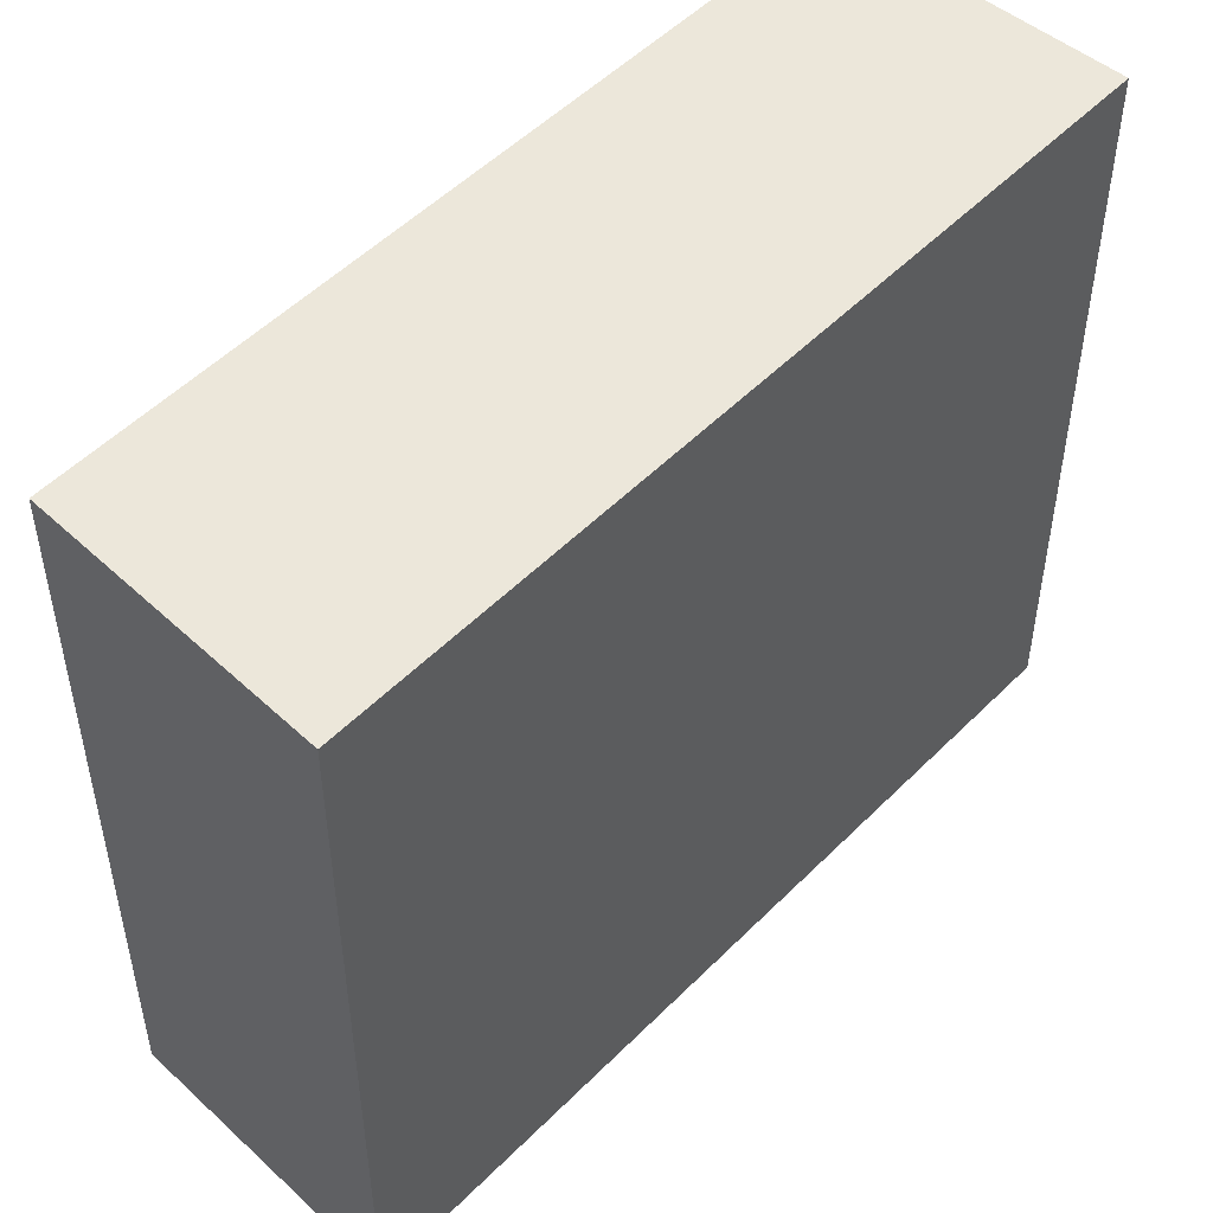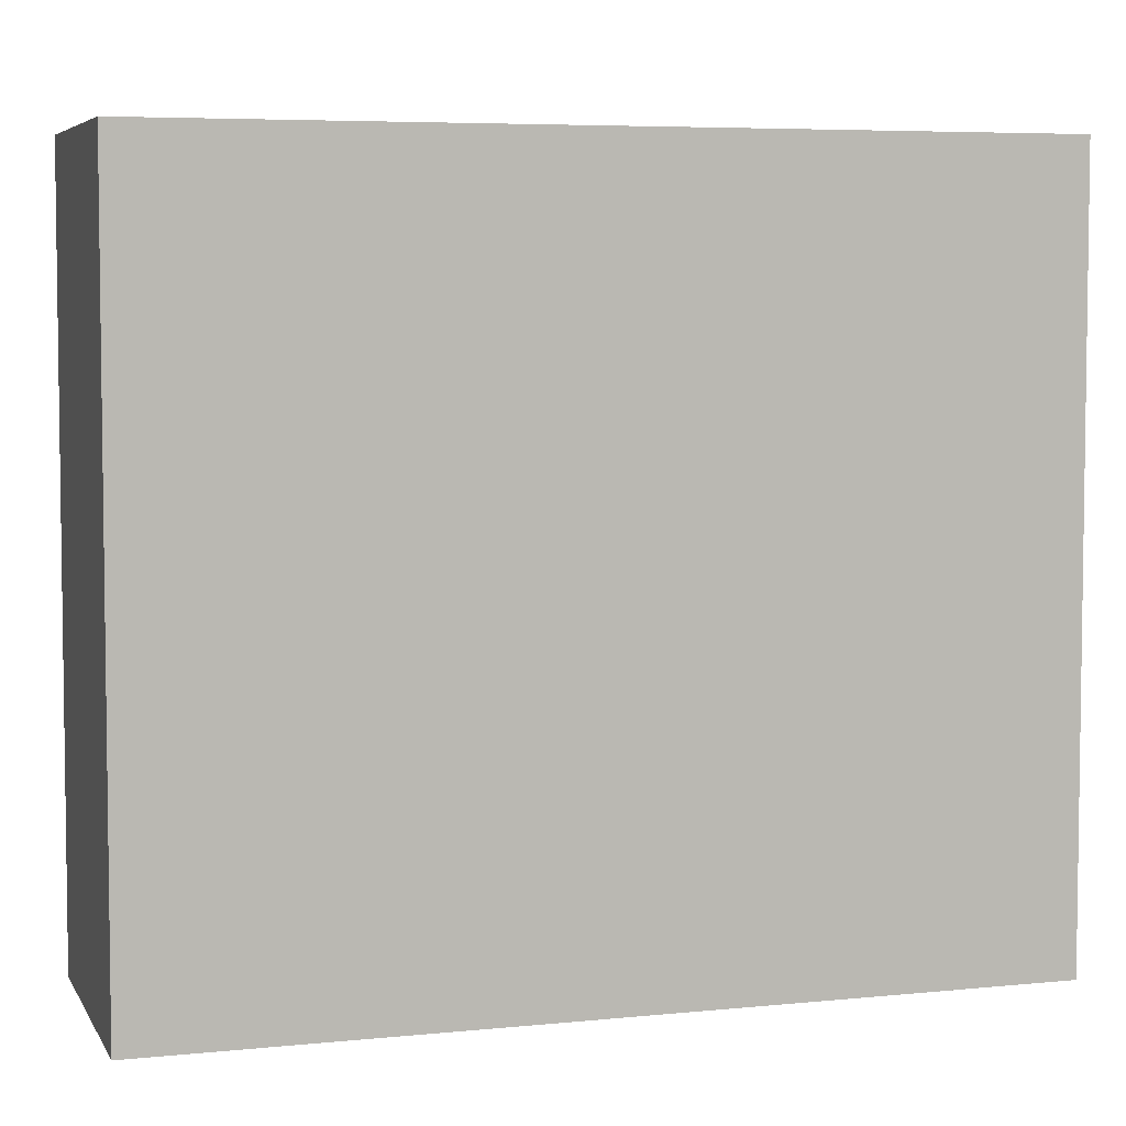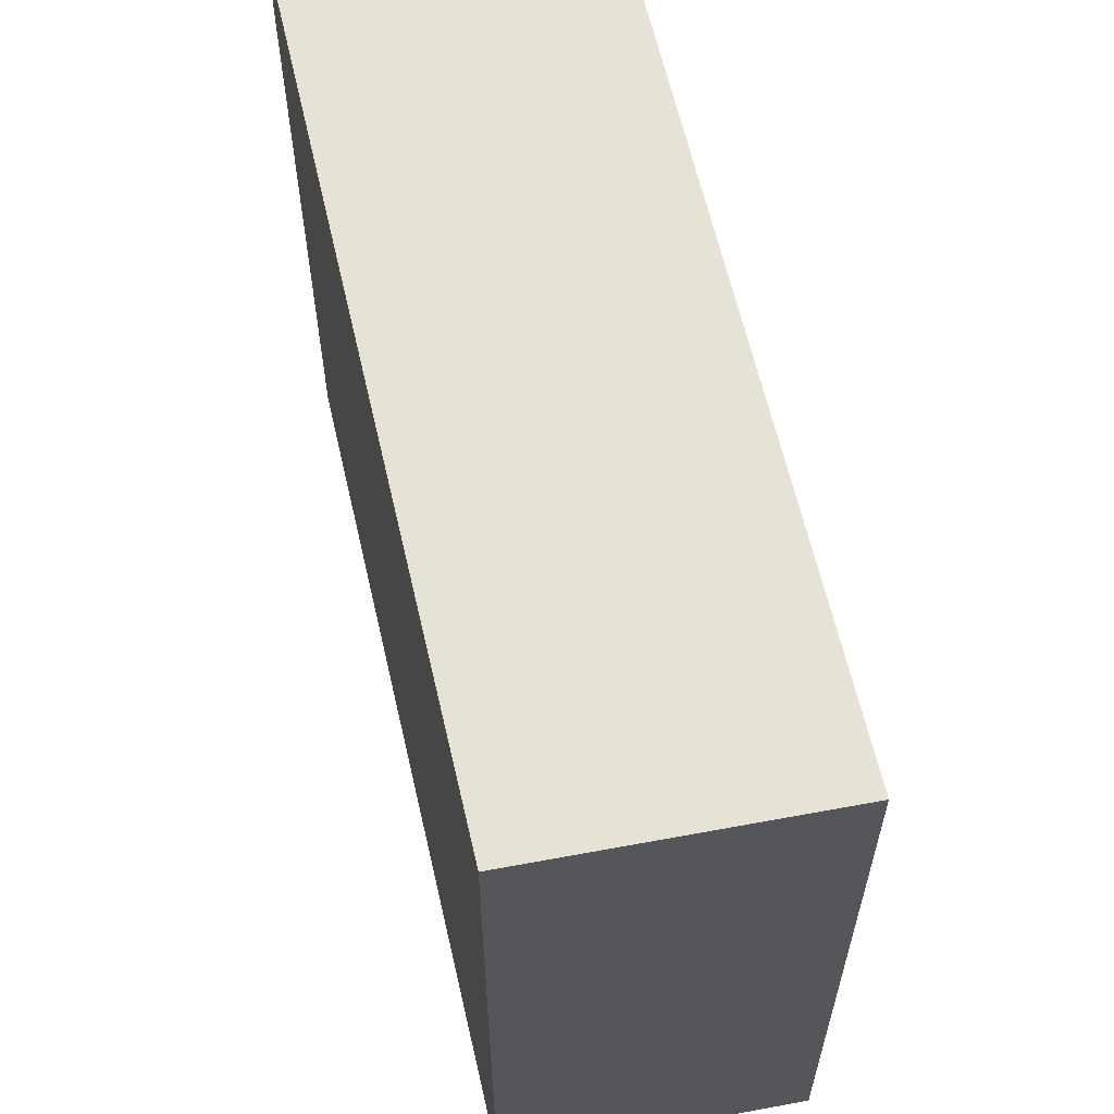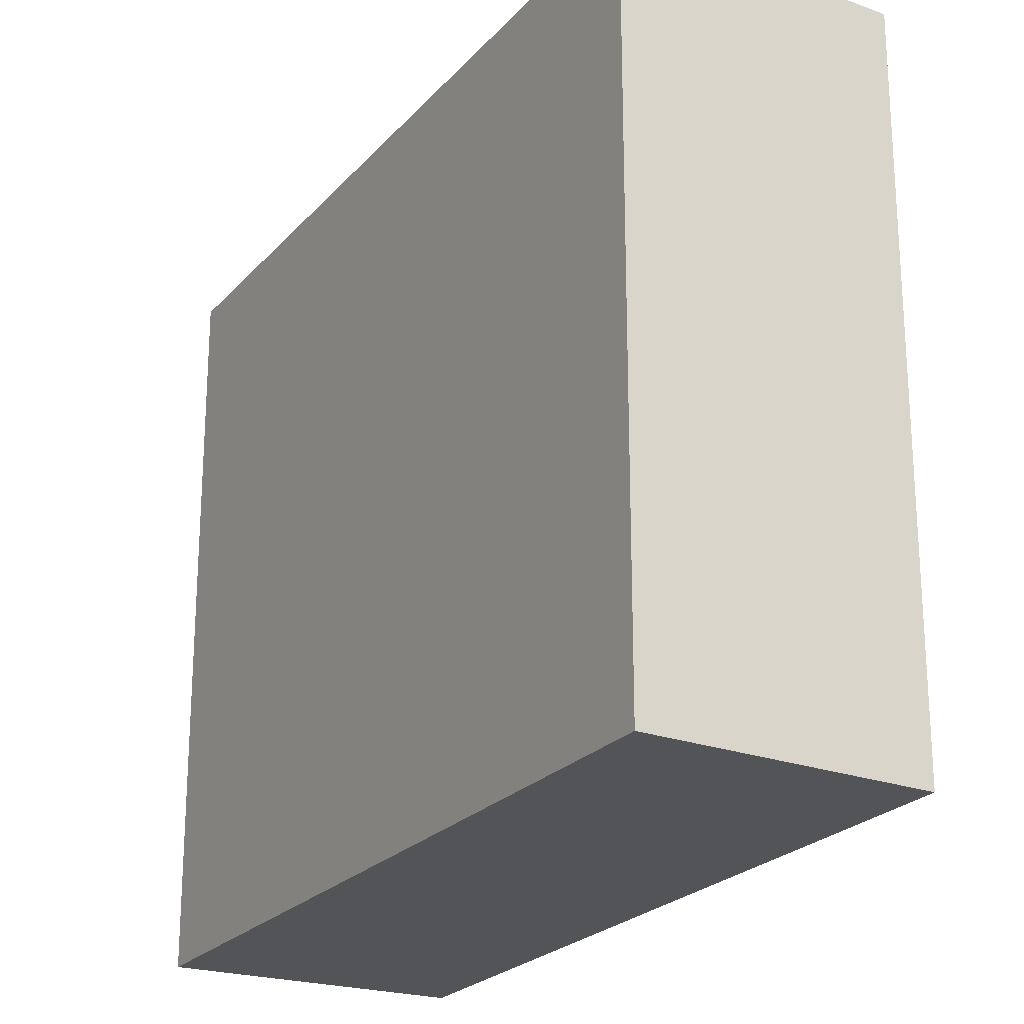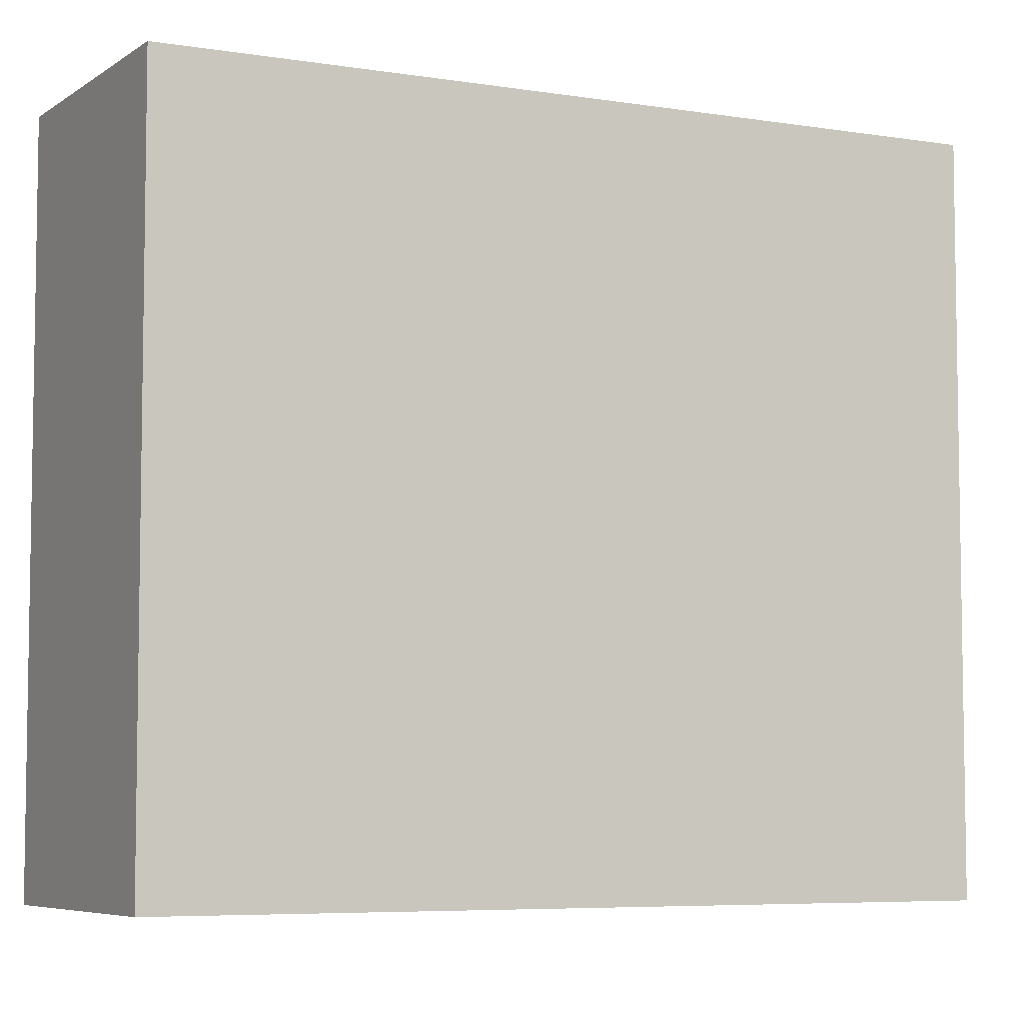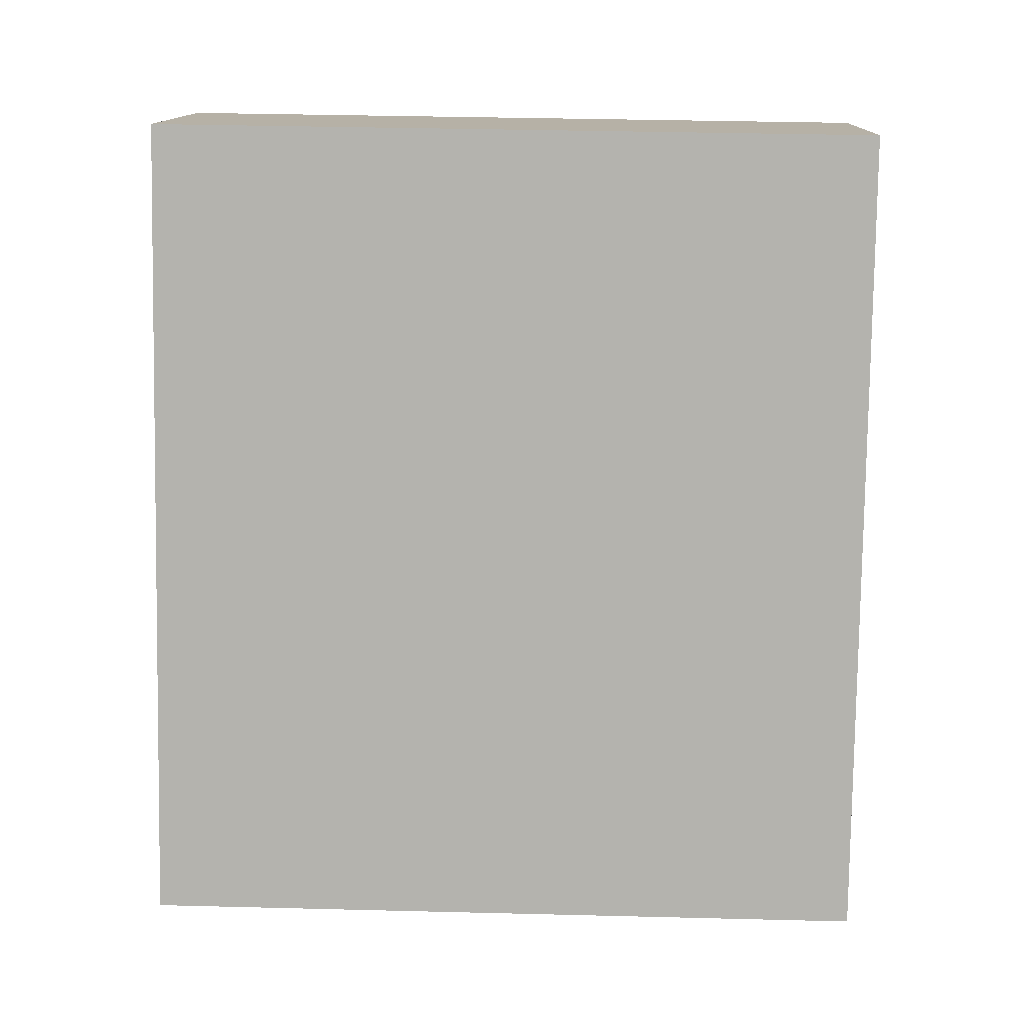
<metadata>
{"format":"obj","ext":"obj","renderer":"f3d","projection":"perspective","resolution":1024,"background":"white","views":[{"elev":51.7,"azim":-165.7,"up":"+Y"},{"elev":5.4,"azim":-137.0,"up":"+Y"},{"elev":63.0,"azim":138.4,"up":"+Y"},{"elev":-23.3,"azim":-58.5,"up":"+Y"},{"elev":-6.1,"azim":35.2,"up":"+Y"},{"elev":38.6,"azim":91.8,"up":"+Z"}]}
</metadata>
<code>
v  1.185 3.362 0.593
v  1.852 3.362 -3.414
v  0 3.362 2.059e-16
v  3.001 3.362 -2.725
v  1.852 2.09e-16 -3.414
v  0 0 0
v  1.185 -3.631e-17 0.593
v  3.001 1.669e-16 -2.725
g defaultobject
f 1 2 3
f 2 1 4
f 5 3 2
f 3 5 6
f 6 1 3
f 1 6 7
f 7 4 1
f 4 7 8
f 8 2 4
f 2 8 5
f 8 6 5
f 6 8 7

</code>
